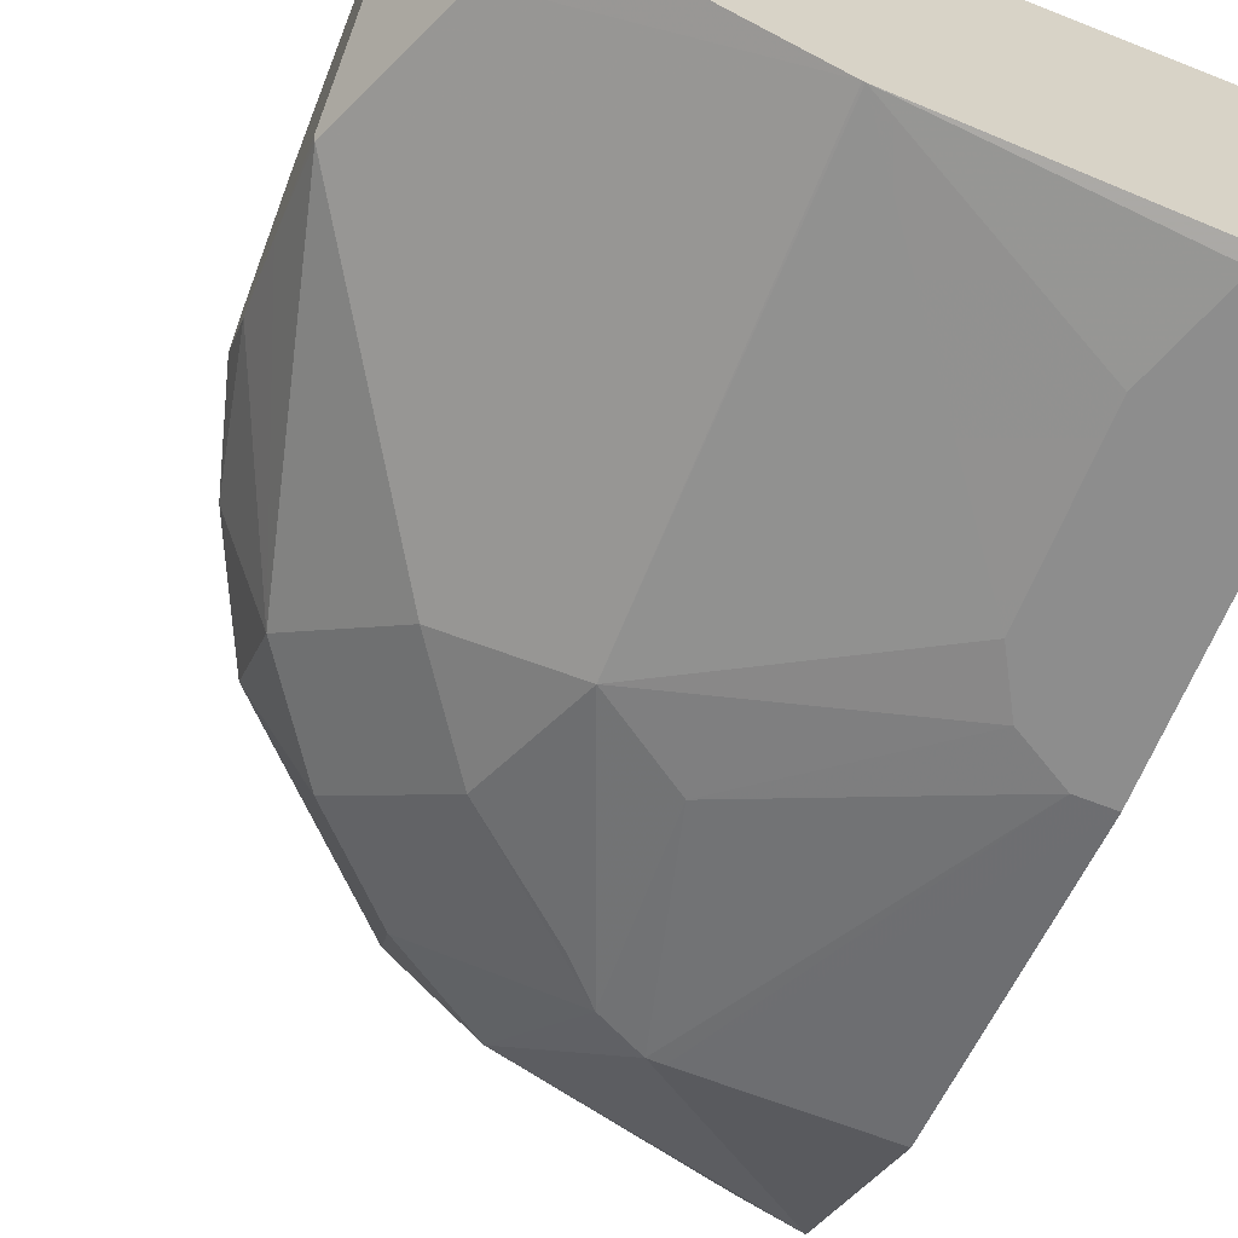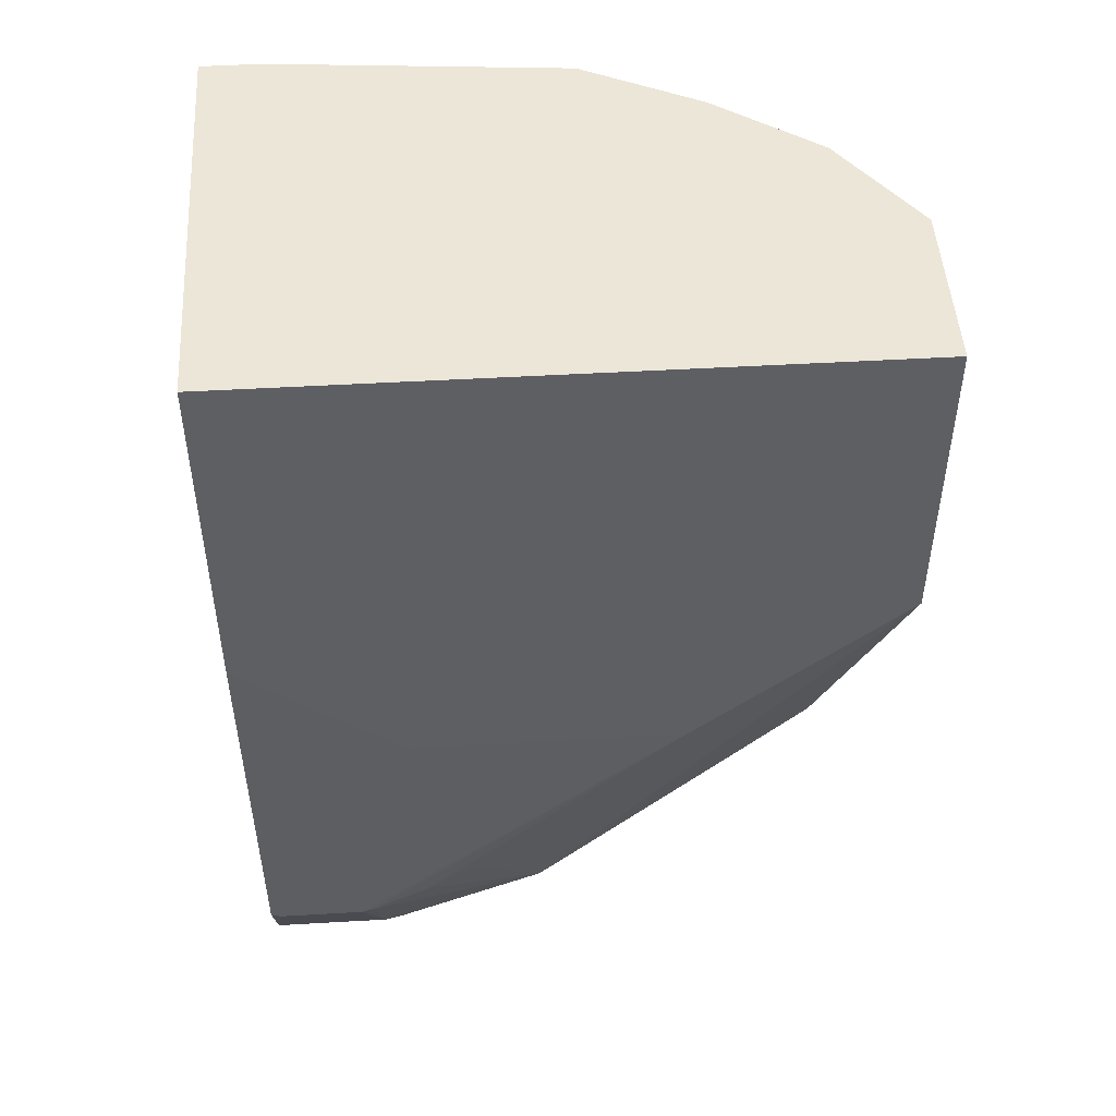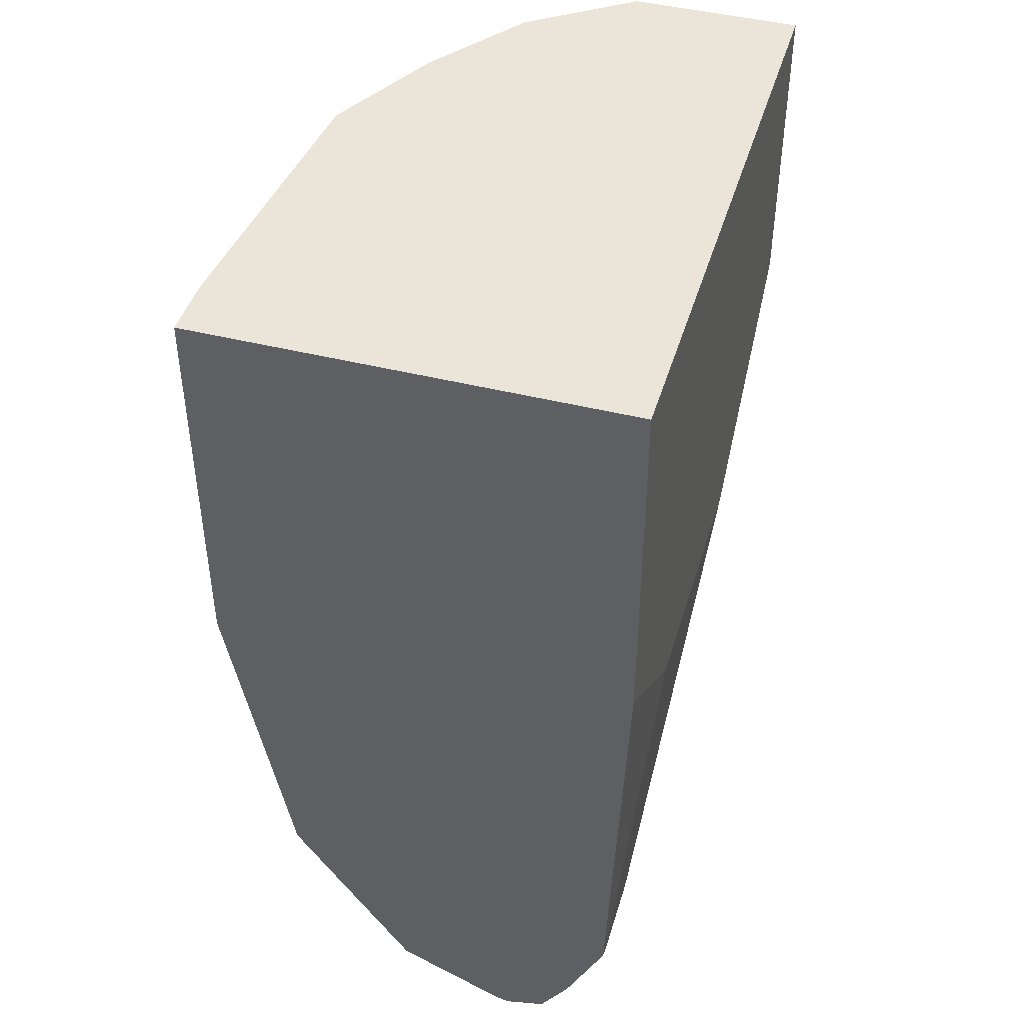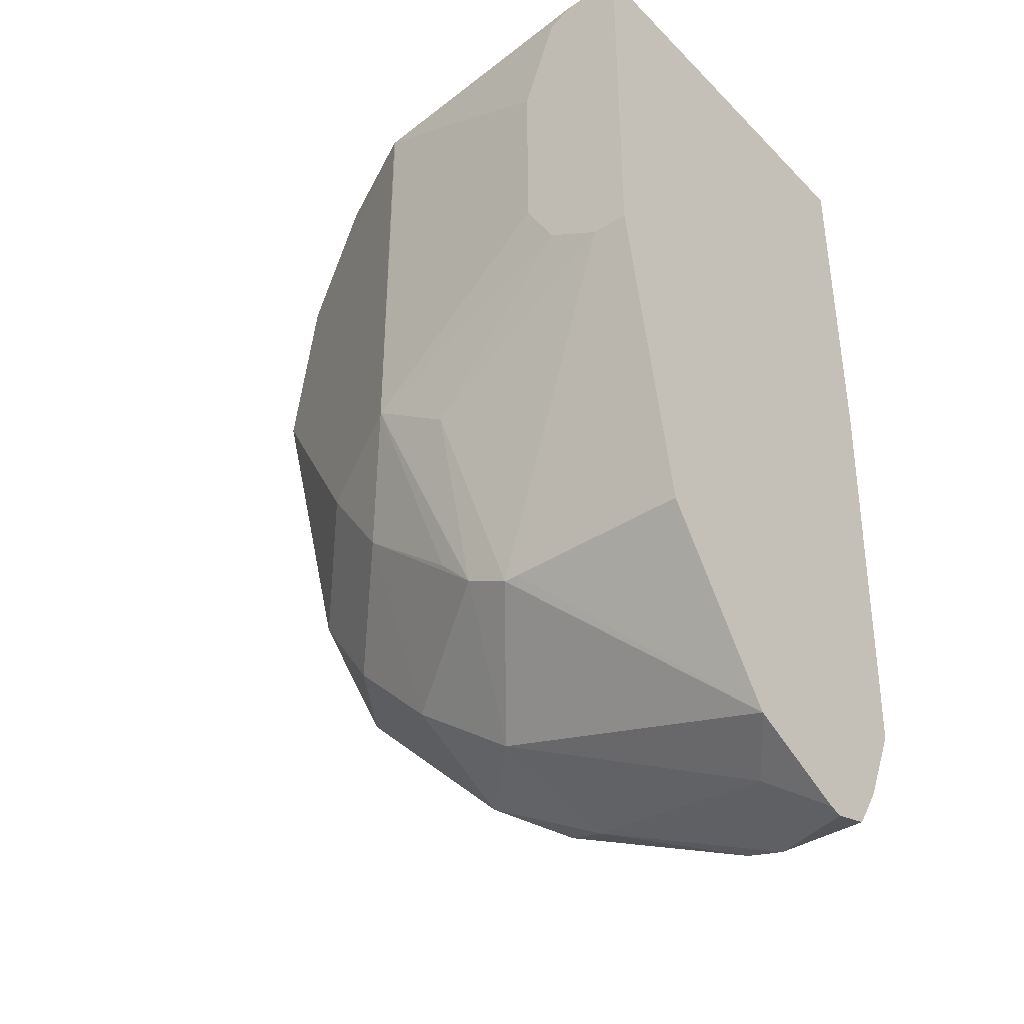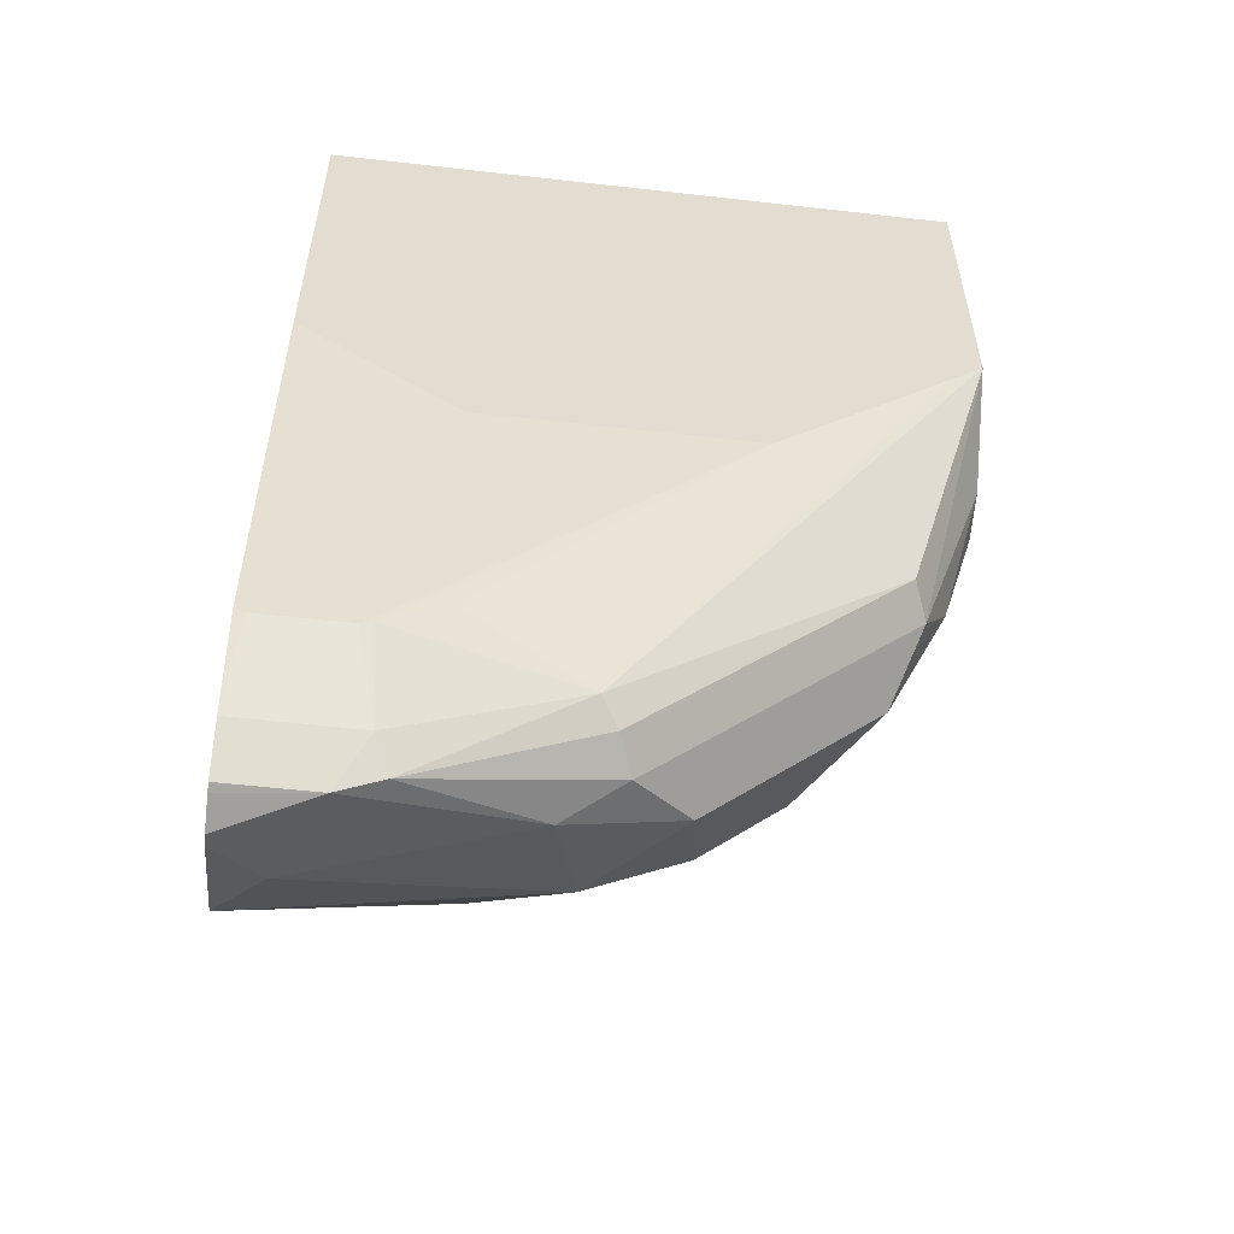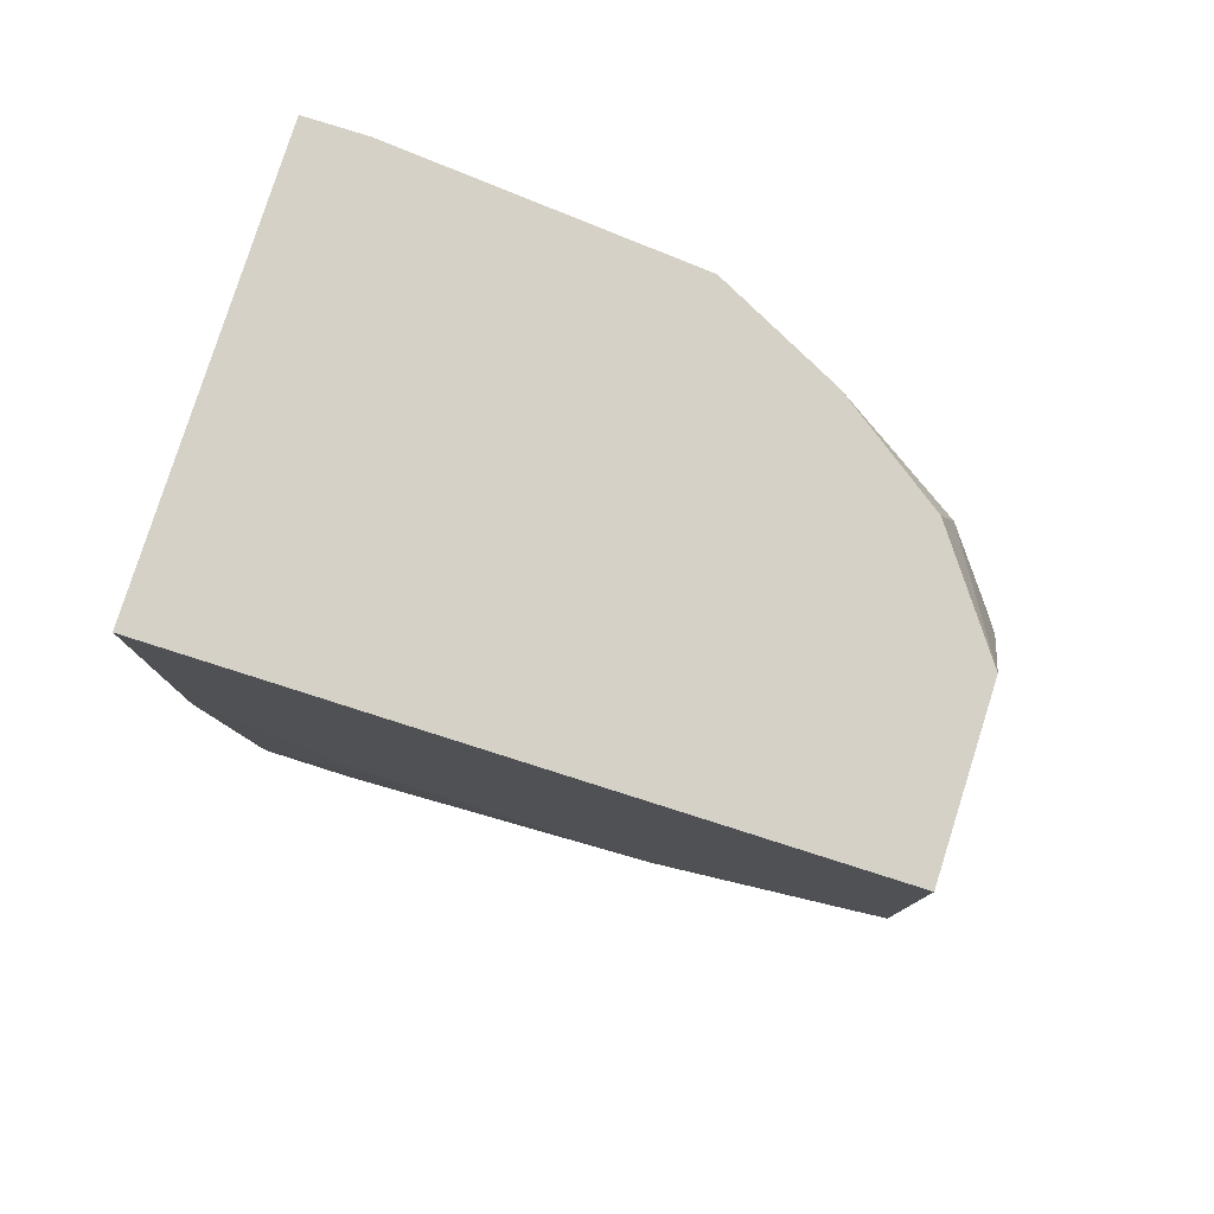
<metadata>
{"format":"obj","ext":"obj","renderer":"f3d","projection":"perspective","resolution":1024,"background":"white","views":[{"elev":-64.6,"azim":-21.7,"up":"+Y"},{"elev":48.7,"azim":176.3,"up":"+Z"},{"elev":44.5,"azim":106.3,"up":"+Z"},{"elev":-38.9,"azim":39.1,"up":"+Z"},{"elev":-55.5,"azim":173.2,"up":"+Z"},{"elev":79.3,"azim":-162.4,"up":"+Z"}]}
</metadata>
<code>
v -0.2397 0.4773 0.0007624
v -0.2241 0.4774 -0.1487
v -0.2397 0.4773 -0.1348
v -0.08679 0.4527 -0.3508
v -0.149 0.4774 -0.2138
v 0.03888 0.4774 0.0007624
v -0.2075 0.3584 0.0007624
v -0.2397 0.4032 0.0007624
v -0.2138 0.3521 -0.02516
v -0.1635 0.327 0.0007624
v -0.1133 0.3017 0.0007624
v -0.2389 0.3647 -0.08802
v -0.1635 0.327 -0.2012
v -0.2012 0.3647 -0.2389
v -0.2397 0.3851 -0.1265
v -0.2397 0.3663 -0.08643
v -0.2397 0.3804 -0.04757
v -0.2397 0.3851 -0.03654
v -0.2397 0.4229 -0.1807
v -0.2397 0.4016 -0.1595
v -0.2264 0.415 -0.2264
v -0.2012 0.4024 -0.2767
v -0.2138 0.4276 -0.2515
v -0.2397 0.4419 -0.1753
v -0.2075 0.4433 -0.2452
v -0.09434 0.4433 -0.3584
v -0.1006 0.4276 -0.3647
v -0.1257 0.4024 -0.3521
v -0.07547 0.415 -0.3772
v -0.01888 0.4433 -0.3961
v -1.135e-05 0.4401 -0.4024
v 0.01886 0.3961 -0.3961
v 0.03888 0.4223 -0.4076
v 0.03888 0.4366 -0.4035
v 0.03888 0.4401 -0.4024
v -0.01259 0.4527 -0.3835
v 0.03888 0.4527 -0.3835
v -0.003392 0.4701 -0.3485
v -0.008634 0.4701 -0.3467
v -0.03463 0.4701 -0.3318
v -0.03181 0.4774 -0.2138
v 0.03435 0.4701 -0.3485
v 0.03888 0.4701 -0.3467
v 0.03888 0.2904 -0.1659
v 0.03888 0.3695 -0.385
v 0.03888 0.3169 -0.3088
v -0.04313 0.3169 -0.3089
v -0.04989 0.3169 -0.3088
v 0.02274 0.2904 -0.1659
v 0.03888 0.2904 0.0007624
v 0.03888 0.4774 -0.1574
v 0.0129 0.2904 0.0007624
v 0.0008632 0.2904 -0.005267
v -0.1124 0.3014 0.0007624
v -0.01497 0.2904 -0.04911
v -0.01497 0.2904 -0.1281
v -0.1132 0.3018 -0.1886
v -0.132 0.3207 -0.2452
v -0.1697 0.3584 -0.283
v -0.132 0.3584 -0.3207
v -0.07007 0.3169 -0.299
v -0.08805 0.3647 -0.3521
v 0.03888 0.4161 -0.4061
v -0.07547 0.3018 -0.2138
v -0.001196 0.2904 -0.1521
v -0.08551 0.3169 -0.2831
v -0.05728 0.4701 -0.315
f 7 50 6
f 11 50 7
f 52 50 11
f 52 53 50
f 54 53 52
f 54 55 53
f 54 11 57
f 54 57 56
f 54 52 11
f 13 57 11
f 42 41 43
f 13 58 57
f 54 56 55
f 5 6 41
f 47 45 46
f 51 43 41
f 44 51 6
f 44 6 50
f 44 50 49
f 47 44 49
f 47 49 48
f 47 48 45
f 13 14 58
f 47 46 44
f 44 46 45
f 44 45 33
f 35 44 33
f 37 44 35
f 37 43 44
f 51 41 6
f 59 58 14
f 32 62 29
f 60 61 58
f 37 42 43
f 67 4 5
f 40 4 67
f 40 67 5
f 66 57 58
f 66 58 61
f 66 61 57
f 64 57 61
f 53 55 50
f 55 49 50
f 56 49 55
f 65 49 56
f 65 56 57
f 65 57 64
f 65 64 49
f 48 49 64
f 48 64 61
f 48 61 62
f 48 62 45
f 63 32 33
f 63 33 45
f 63 45 32
f 32 45 62
f 28 29 62
f 59 14 22
f 60 59 22
f 60 22 28
f 60 28 62
f 60 62 61
f 60 58 59
f 37 38 42
f 44 43 51
f 38 5 41
f 21 22 14
f 21 14 20
f 15 20 14
f 15 16 20
f 20 16 19
f 19 16 3
f 1 3 16
f 8 1 16
f 18 17 9
f 18 9 8
f 18 8 17
f 17 8 16
f 17 16 9
f 12 16 15
f 21 23 22
f 12 15 14
f 12 13 11
f 12 11 9
f 10 9 11
f 10 11 7
f 10 7 9
f 9 7 8
f 8 7 1
f 1 7 6
f 2 1 6
f 2 6 5
f 2 5 4
f 2 4 3
f 2 3 1
f 42 38 41
f 12 14 13
f 21 24 23
f 12 9 16
f 21 20 19
f 39 5 38
f 21 19 24
f 39 40 5
f 39 4 40
f 25 3 4
f 26 25 4
f 30 27 26
f 30 26 4
f 36 31 30
f 36 30 4
f 36 39 38
f 36 38 37
f 36 37 35
f 36 35 31
f 34 31 35
f 36 4 39
f 24 3 23
f 34 35 33
f 25 23 3
f 26 23 25
f 27 23 26
f 27 22 23
f 27 29 28
f 27 28 22
f 31 29 30
f 31 32 29
f 31 33 32
f 34 33 31
f 30 29 27
f 24 19 3

</code>
